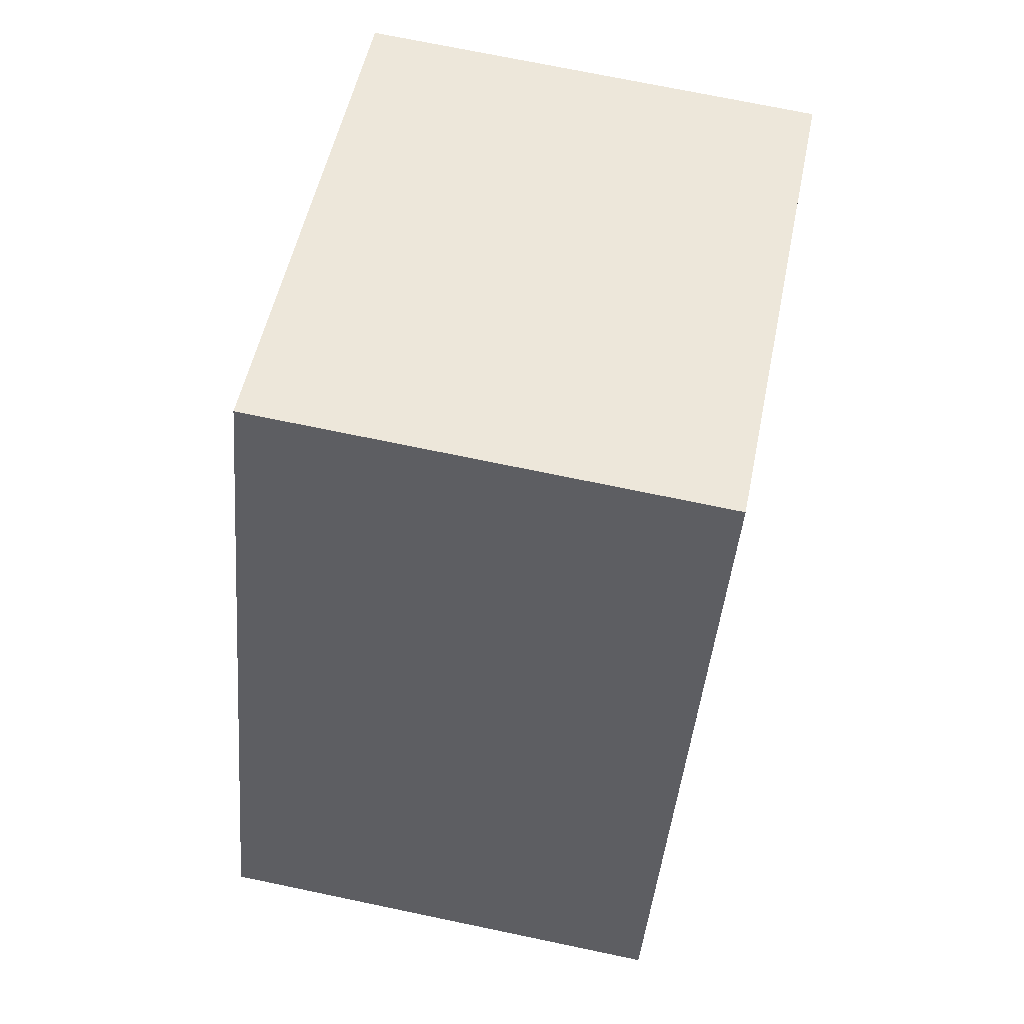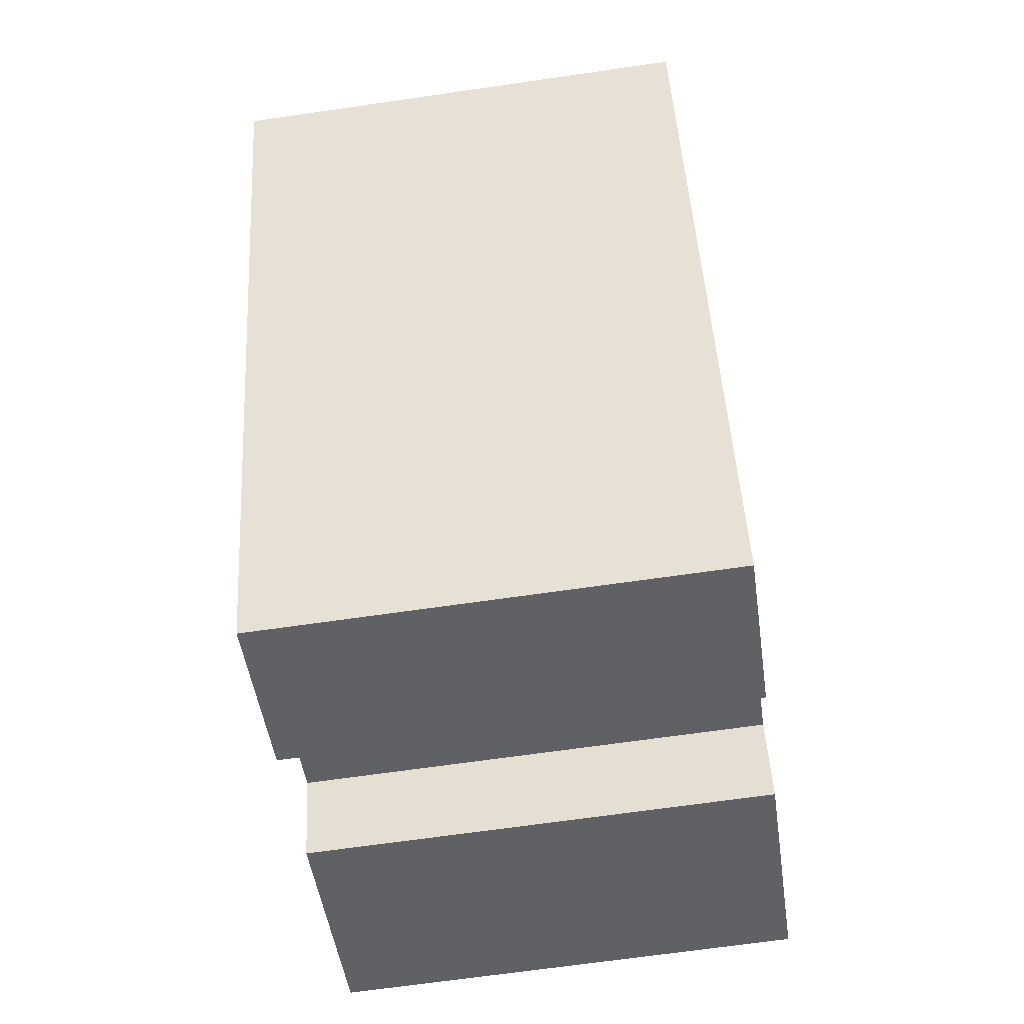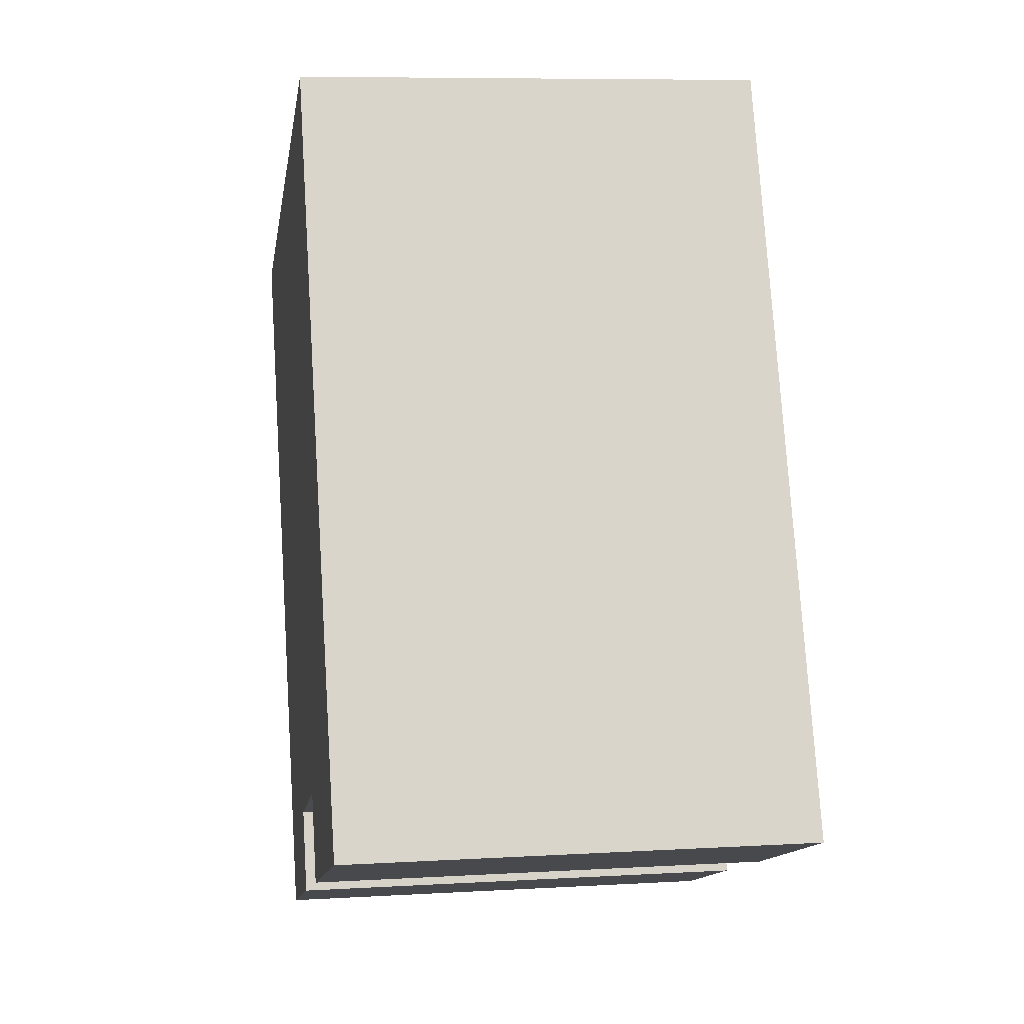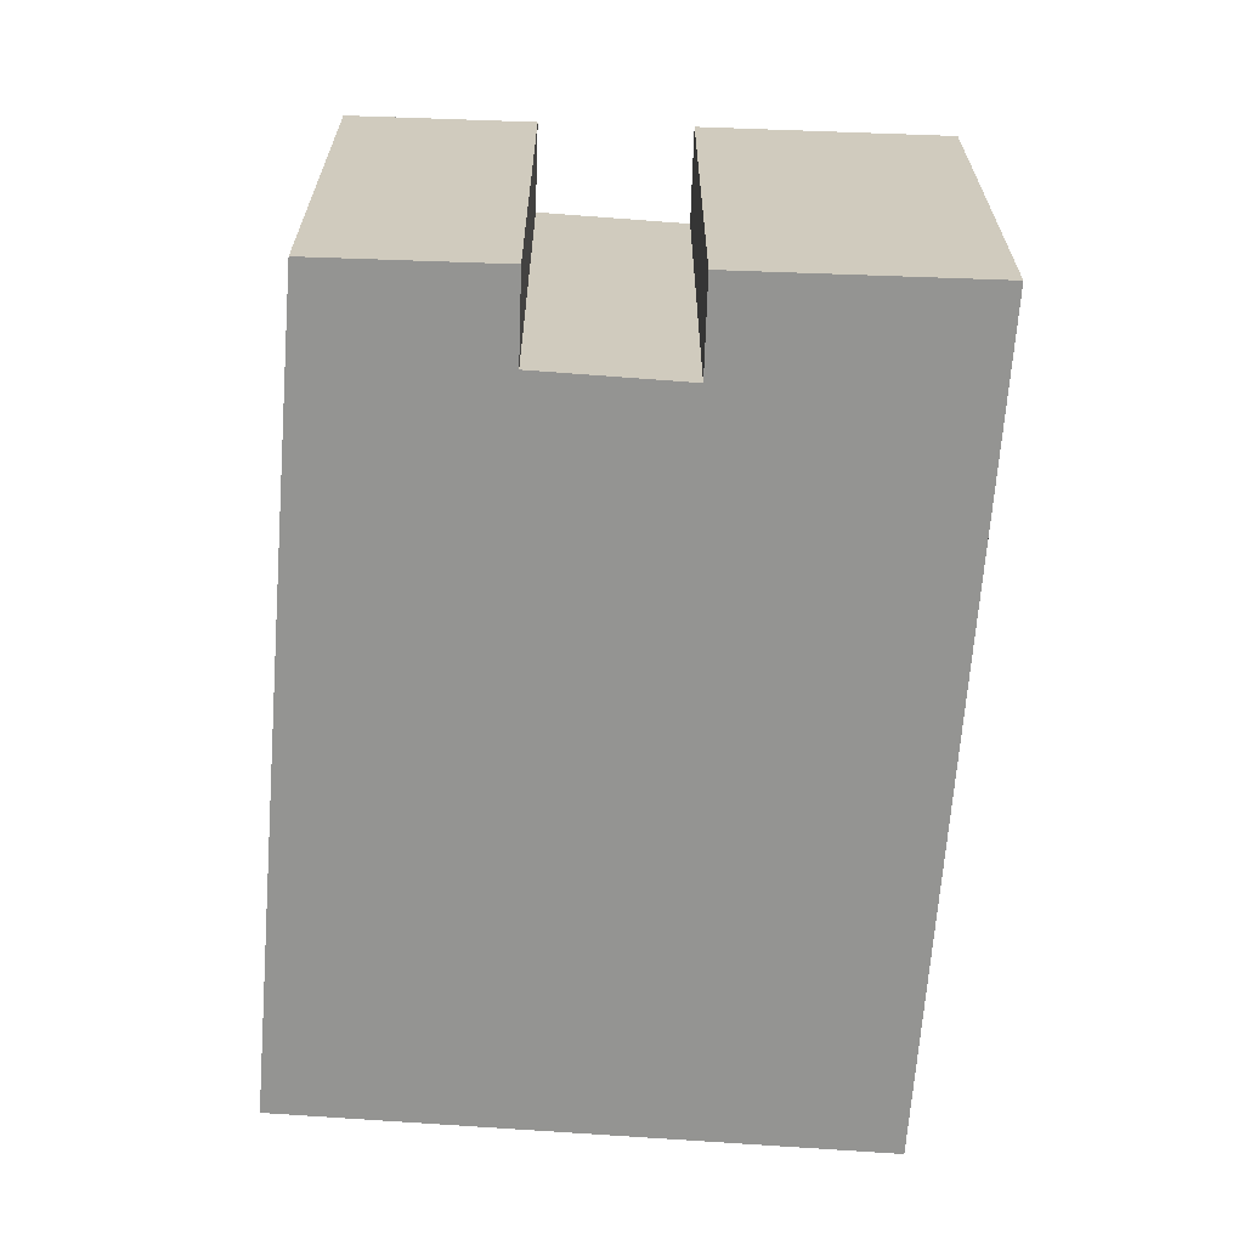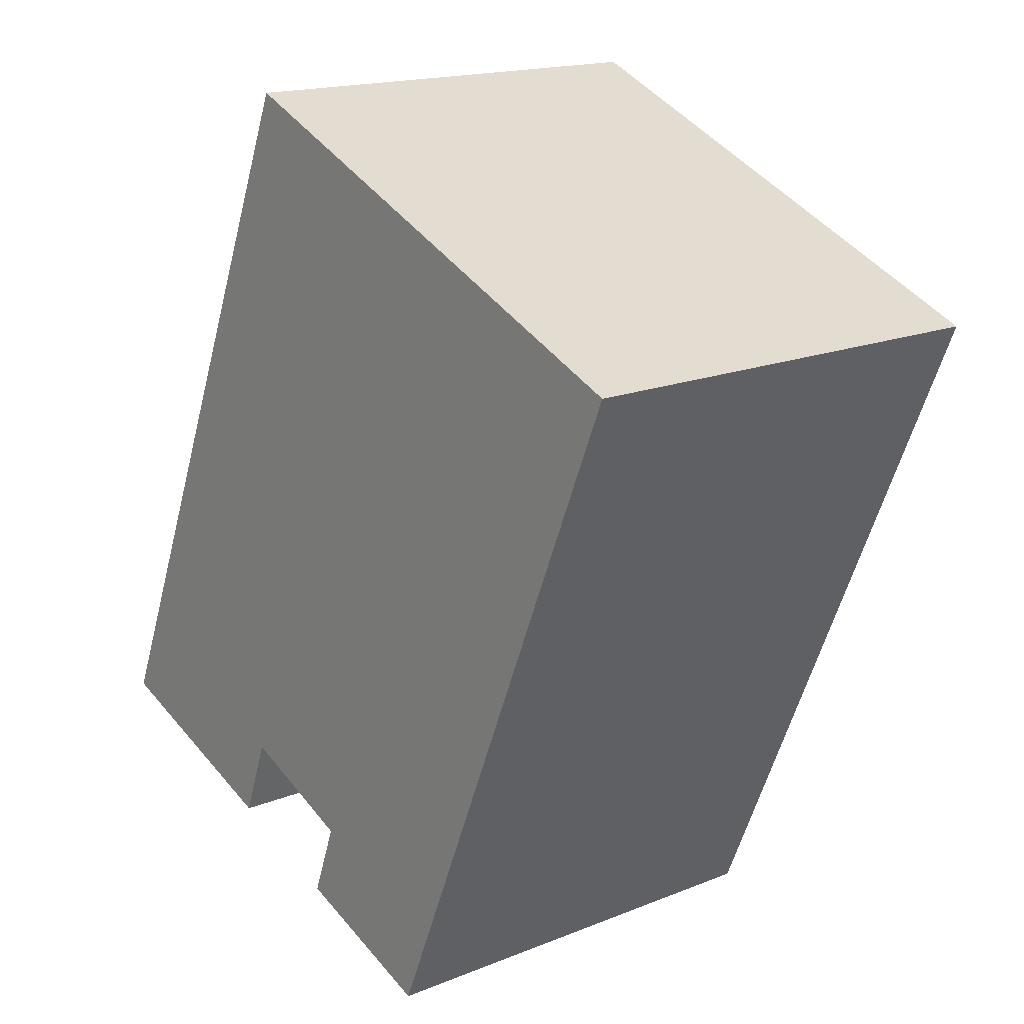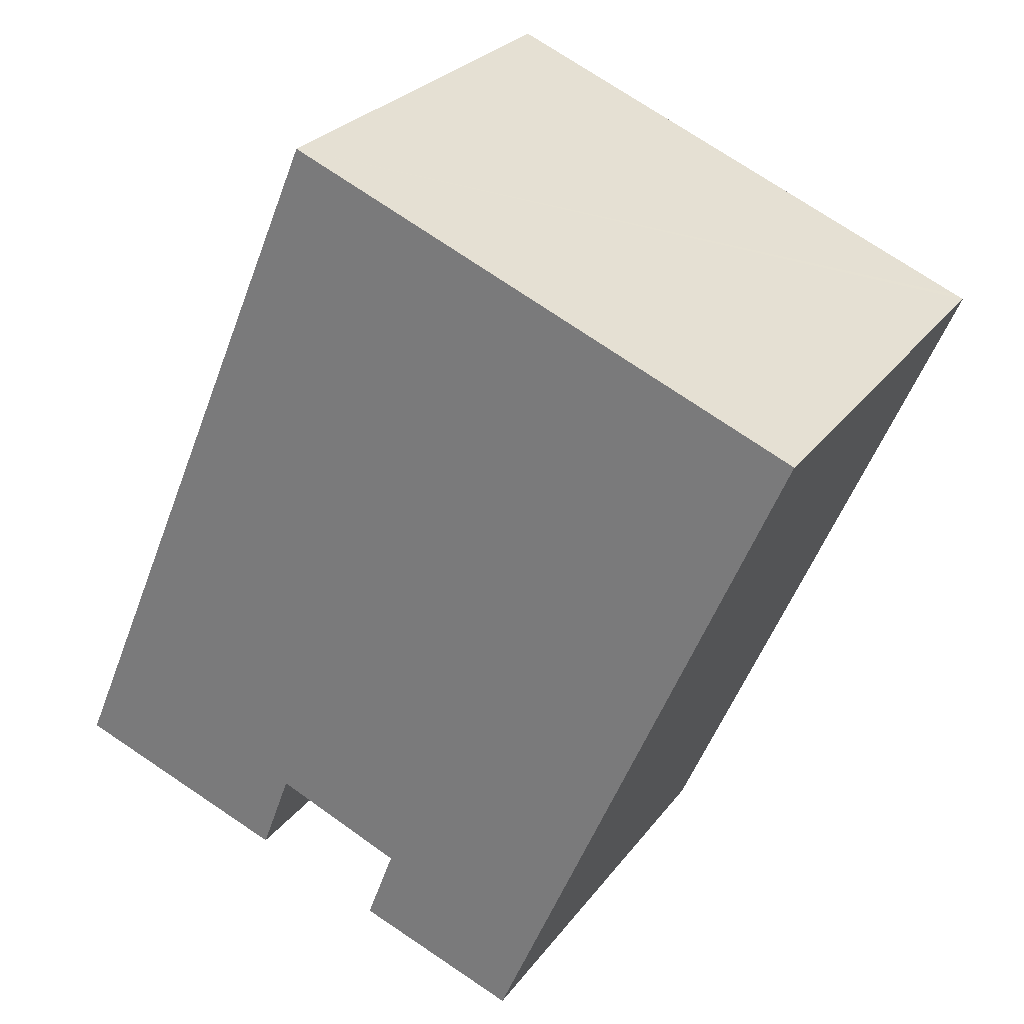
<metadata>
{"format":"obj","ext":"obj","renderer":"f3d","projection":"perspective","resolution":1024,"background":"white","views":[{"elev":71.9,"azim":-78.2,"up":"+Z"},{"elev":-66.8,"azim":98.3,"up":"+Z"},{"elev":7.9,"azim":-99.3,"up":"+Z"},{"elev":-66.9,"azim":-161.6,"up":"+Y"},{"elev":16.9,"azim":50.9,"up":"+Z"},{"elev":26.6,"azim":28.3,"up":"+Z"}]}
</metadata>
<code>
v  0 4.213 2.58e-16
v  2.286 4.213 -0.085
v  2.036 4.213 -0.759
v  0.312 4.213 0.742
v  2.321 4.213 0.01
v  3.248 4.213 -1.203
v  4.772 4.213 -1.698
v  4.746 4.213 -1.76
v  4.977 4.213 -1.212
v  3.477 4.213 -0.584
v  7.436 4.213 4.617
v  3.512 4.213 -0.49
v  4.415 4.213 5.882
v  2.764 4.213 6.574
v  7.363 4.213 4.648
v  2.967 4.213 6.489
v  2.036 4.648e-17 -0.759
v  2.286 5.205e-18 -0.085
v  2.321 -6.123e-19 0.01
v  0 0 0
v  4.746 1.078e-16 -1.76
v  3.248 7.366e-17 -1.203
v  2.764 -4.025e-16 6.574
v  0.312 -4.543e-17 0.742
v  2.967 -3.973e-16 6.489
v  7.363 -2.846e-16 4.648
v  7.436 -2.827e-16 4.617
v  4.415 -3.602e-16 5.882
v  4.977 7.421e-17 -1.212
v  4.772 1.04e-16 -1.698
v  3.512 3e-17 -0.49
v  3.477 3.576e-17 -0.584
g defaultobject
f 1 2 3
f 2 1 4
f 2 4 5
f 6 7 8
f 7 6 9
f 9 6 10
f 9 10 11
f 11 10 12
f 11 12 5
f 11 5 4
f 11 4 13
f 13 4 14
f 11 13 15
f 13 14 16
f 2 17 3
f 17 2 5
f 17 5 18
f 18 5 19
f 17 1 3
f 1 17 20
f 21 6 8
f 6 21 22
f 20 4 1
f 4 20 14
f 14 20 23
f 23 20 24
f 23 16 14
f 16 23 13
f 13 23 15
f 15 23 11
f 11 23 25
f 11 25 26
f 11 26 27
f 26 25 28
f 27 9 11
f 9 27 29
f 9 29 7
f 7 29 8
f 8 29 21
f 21 29 30
f 22 10 6
f 10 22 12
f 12 22 31
f 31 22 32
f 31 5 12
f 5 31 19
f 30 22 21
f 22 30 29
f 22 29 27
f 22 27 32
f 32 27 31
f 31 27 19
f 19 27 20
f 20 27 24
f 24 27 28
f 24 28 23
f 28 27 26
f 23 28 25
f 18 20 17
f 20 18 19

</code>
